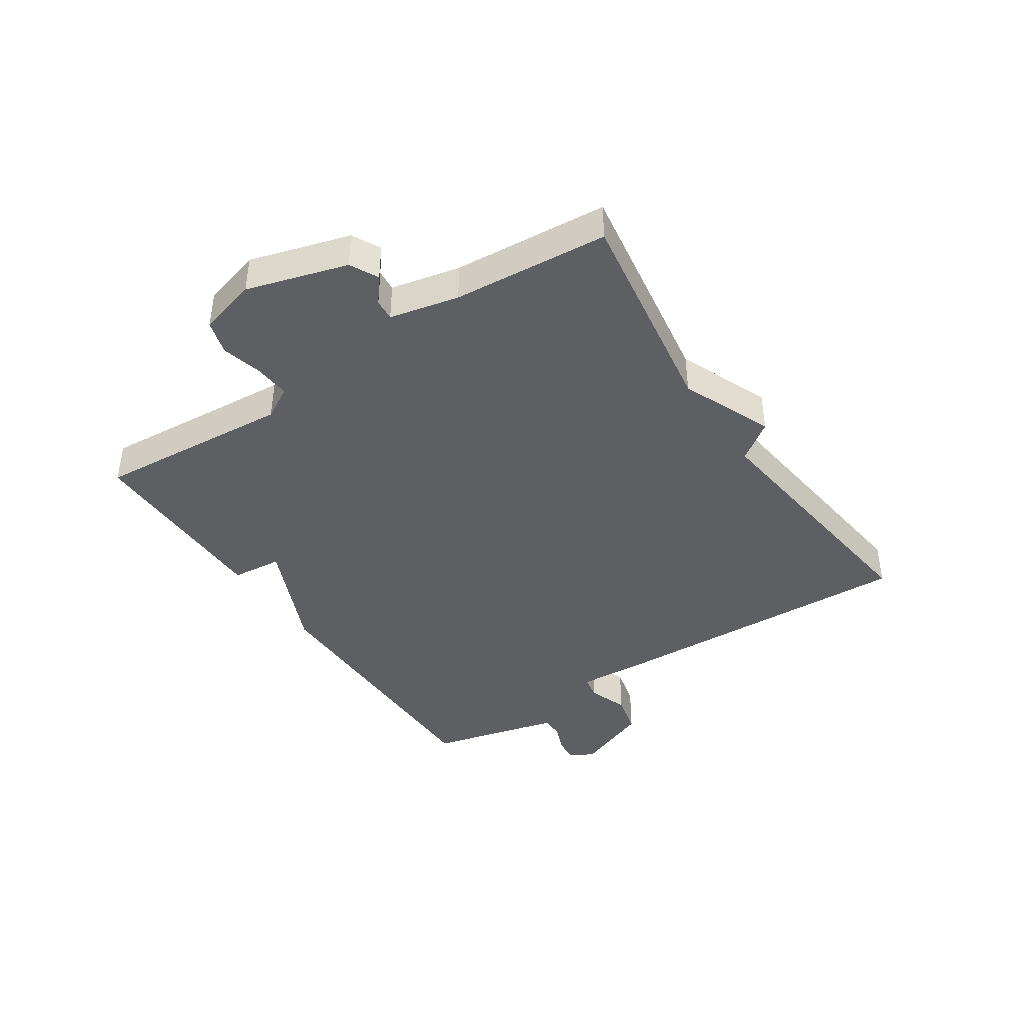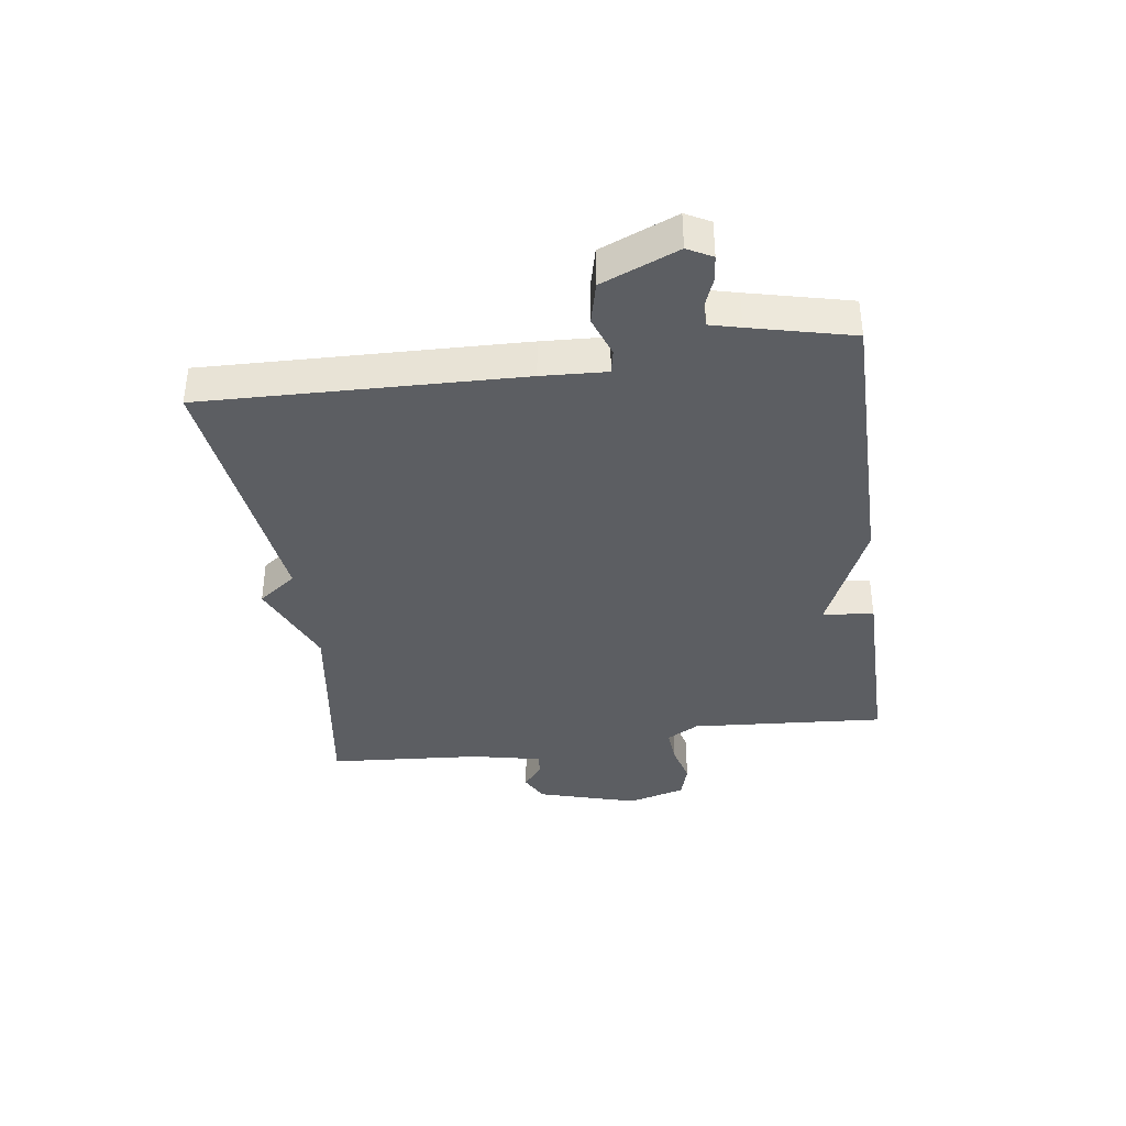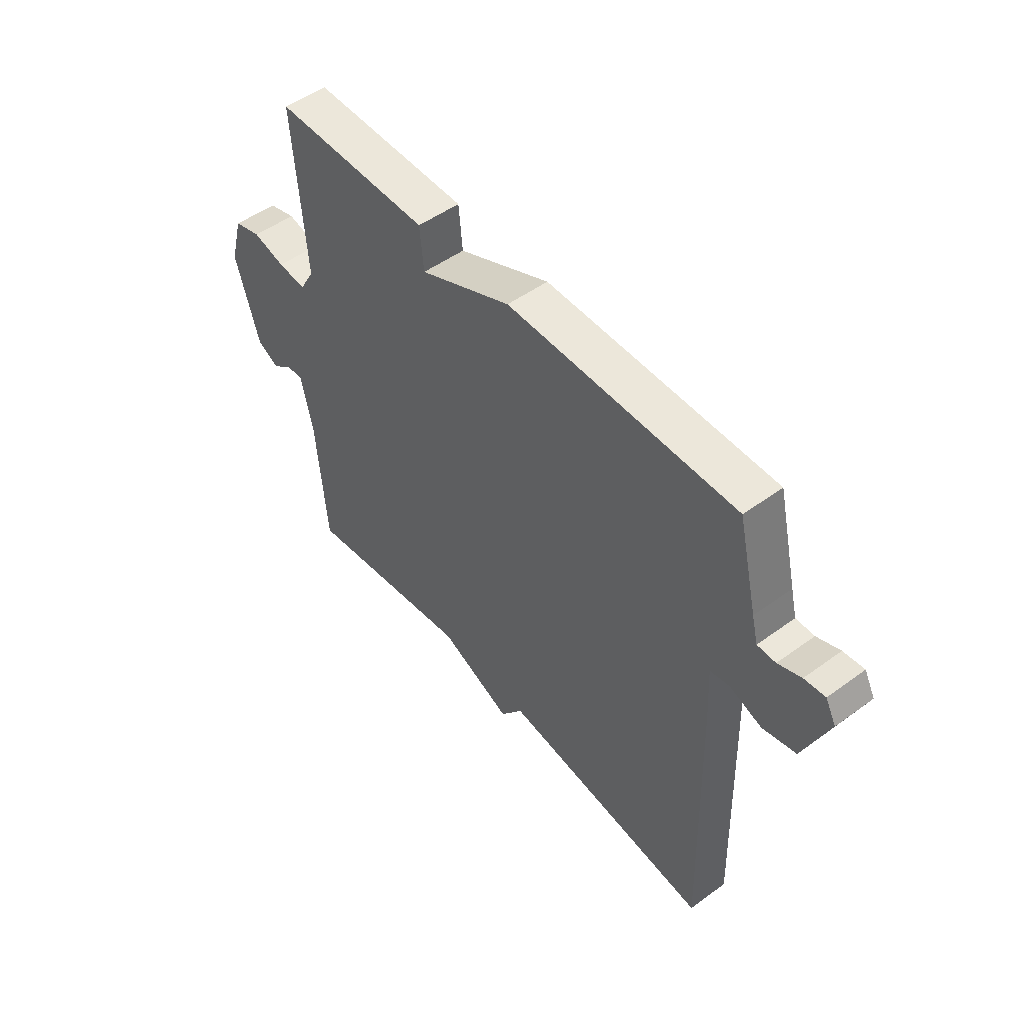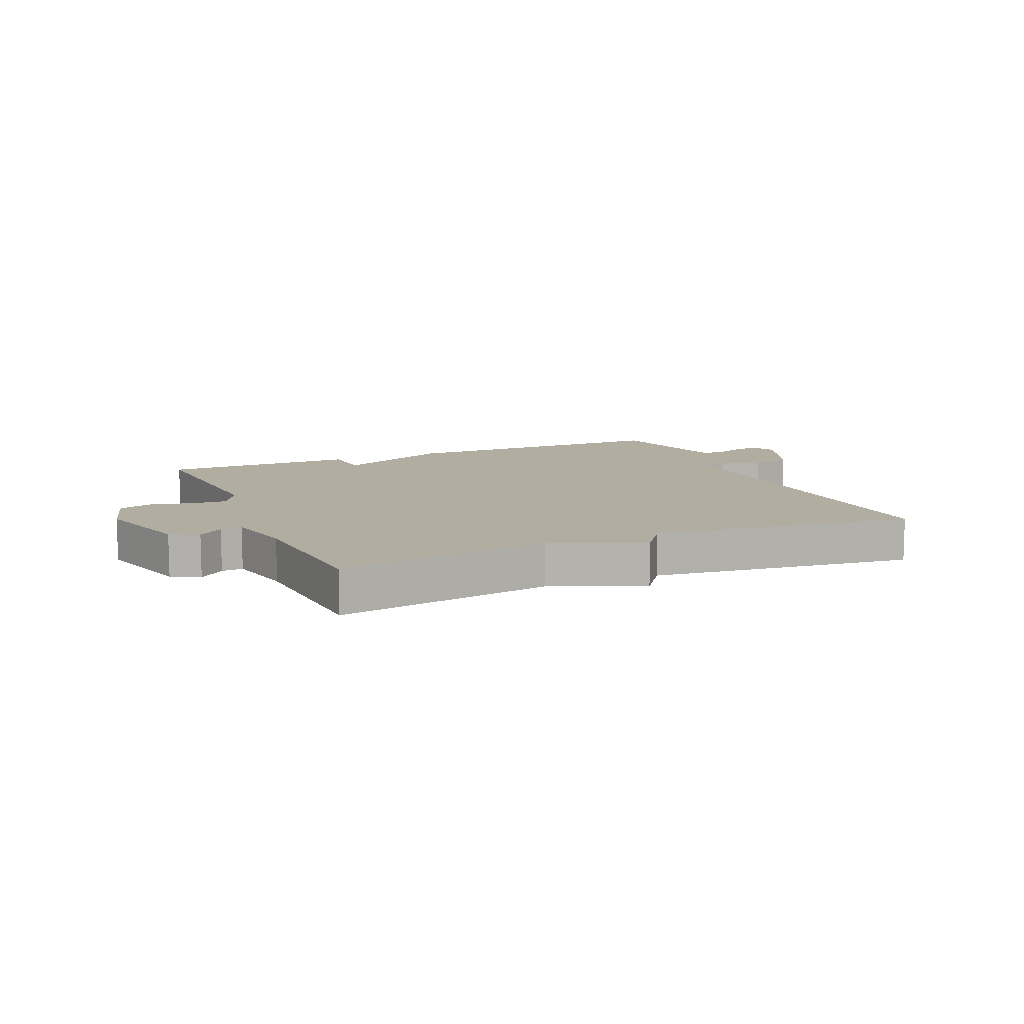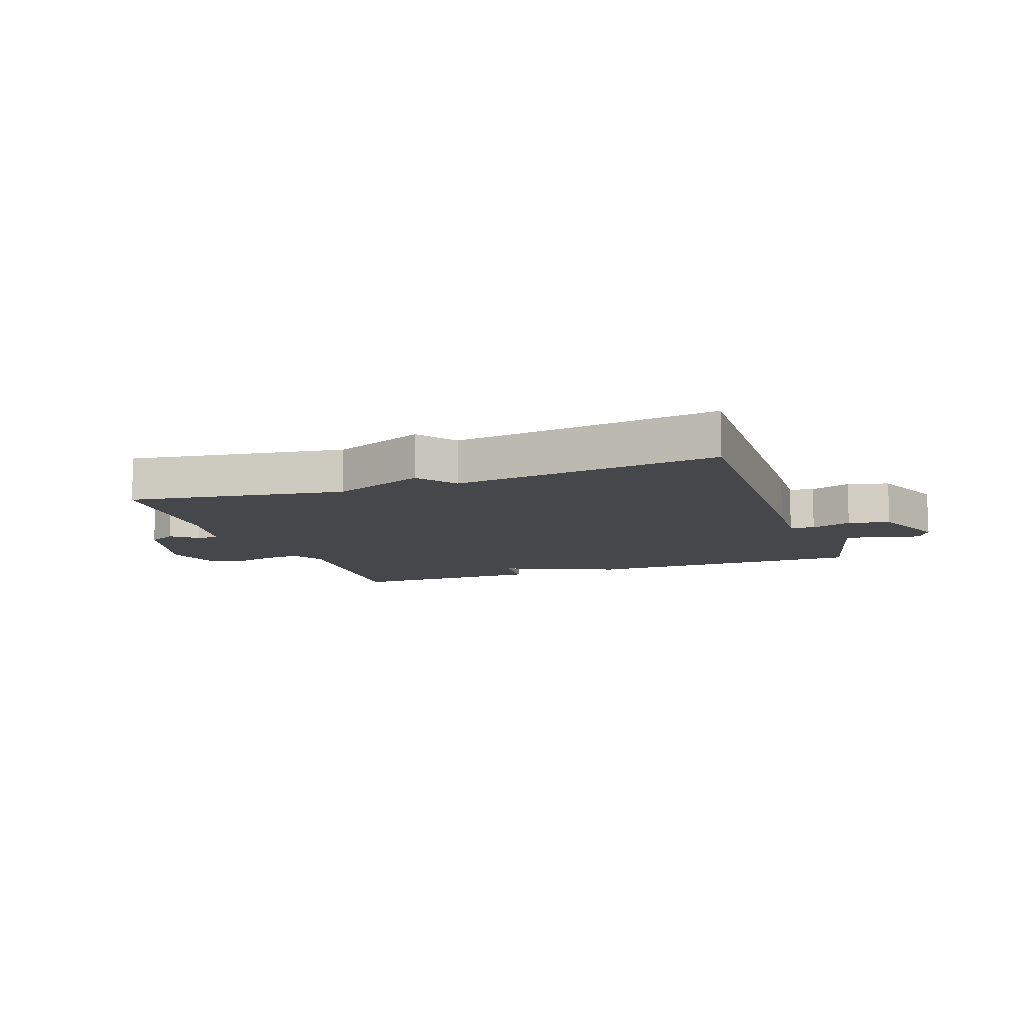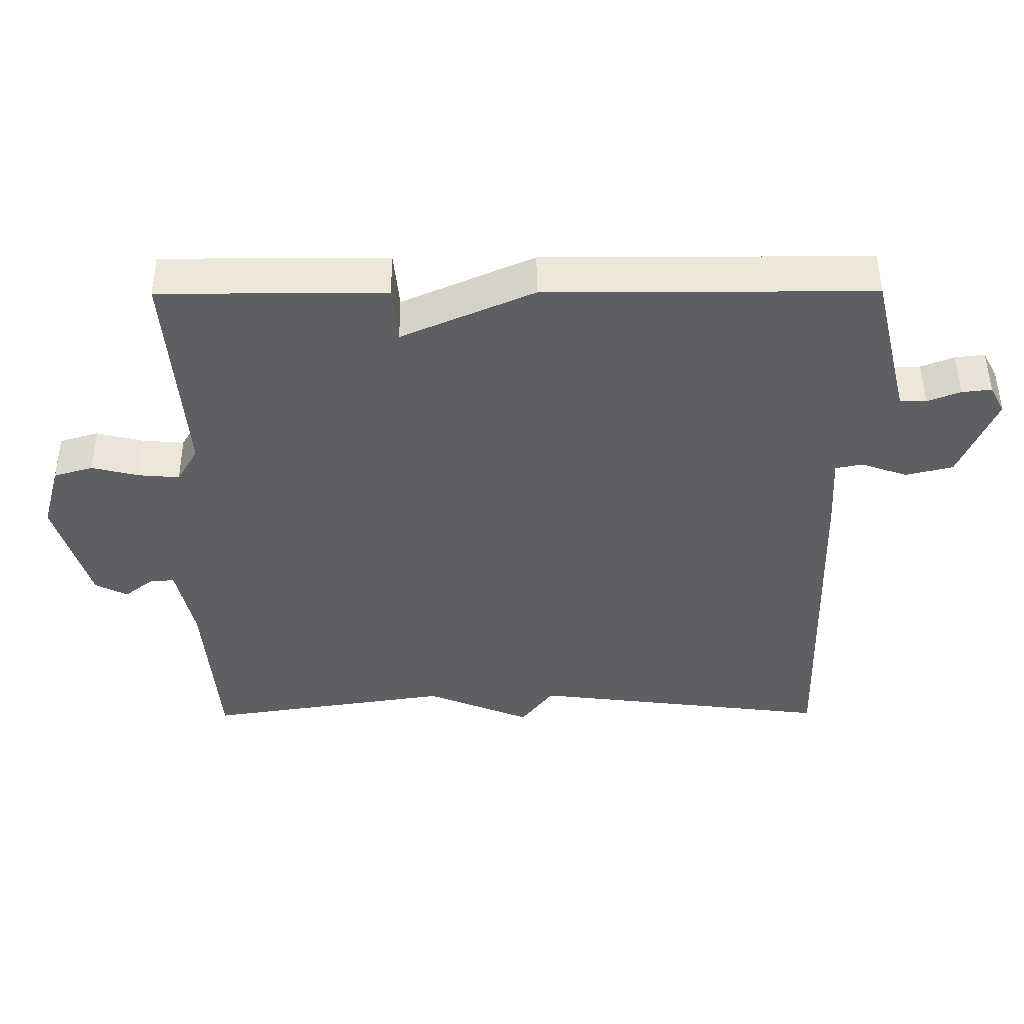
<metadata>
{"format":"obj","ext":"obj","renderer":"f3d","projection":"perspective","resolution":1024,"background":"white","views":[{"elev":-40.9,"azim":123.5,"up":"+Y"},{"elev":-37.8,"azim":-81.9,"up":"+Y"},{"elev":50.6,"azim":-128.6,"up":"+Z"},{"elev":10.5,"azim":156.6,"up":"+Y"},{"elev":-10.5,"azim":-160.3,"up":"+Y"},{"elev":49.6,"azim":179.7,"up":"+Z"}]}
</metadata>
<code>
v 0.5 0.07 0.5
v 0.476 0.07 0.174
v 0.507 0.07 0.12
v 0.567 0.07 0.125
v 0.635 0.07 0.142
v 0.692 0.07 0.125
v 0.719 0.07 0.028
v 0.67 0.07 -0.139
v 0.623 0.07 -0.163
v 0.581 0.07 -0.13
v 0.545 0.07 -0.127
v 0.52 0.07 -0.242
v 0.5 0.07 -0.5
v 0.141 0.07 -0.445
v -0.012 0.07 -0.509
v -0.059 0.07 -0.445
v -0.5 0.07 -0.5
v -0.483 0.07 0.027
v -0.477 0.07 0.135
v -0.517 0.07 0.143
v -0.584 0.07 0.119
v -0.653 0.07 0.136
v -0.705 0.07 0.263
v -0.683 0.07 0.304
v -0.64 0.07 0.299
v -0.592 0.07 0.28
v -0.554 0.07 0.28
v -0.541 0.07 0.331
v -0.5 0.07 0.5
v -0.027 0.07 0.5
v 0.165 0.07 0.415
v 0.173 0.07 0.5
v 0.5 0 0.5
v 0.476 0 0.174
v 0.507 0 0.12
v 0.567 0 0.125
v 0.635 0 0.142
v 0.692 0 0.125
v 0.719 0 0.028
v 0.67 0 -0.139
v 0.623 0 -0.163
v 0.581 0 -0.13
v 0.545 0 -0.127
v 0.52 0 -0.242
v 0.5 0 -0.5
v 0.141 0 -0.445
v -0.012 0 -0.509
v -0.059 0 -0.445
v -0.5 0 -0.5
v -0.483 0 0.027
v -0.477 0 0.135
v -0.517 0 0.143
v -0.584 0 0.119
v -0.653 0 0.136
v -0.705 0 0.263
v -0.683 0 0.304
v -0.64 0 0.299
v -0.592 0 0.28
v -0.554 0 0.28
v -0.541 0 0.331
v -0.5 0 0.5
v -0.027 0 0.5
v 0.165 0 0.415
v 0.173 0 0.5
f 31 32 1 2
f 31 2 3
f 30 31 3
f 29 30 3
f 28 29 3
f 27 28 3
f 26 27 3
f 24 25 26
f 23 24 26
f 22 23 26
f 21 22 26
f 20 21 26
f 19 20 26 3
f 18 19 3
f 17 18 3
f 16 17 3
f 16 3 4
f 15 16 4
f 14 15 4
f 12 13 14
f 11 12 14 4
f 5 6 7
f 4 5 7
f 11 4 7
f 10 11 7
f 7 8 9 10
f 34 33 64 63
f 35 34 63
f 35 63 62
f 35 62 61
f 35 61 60
f 35 60 59
f 35 59 58
f 58 57 56
f 58 56 55
f 58 55 54
f 58 54 53
f 58 53 52
f 35 58 52 51
f 35 51 50
f 35 50 49
f 35 49 48
f 36 35 48
f 36 48 47
f 36 47 46
f 46 45 44
f 36 46 44 43
f 39 38 37
f 39 37 36
f 39 36 43
f 39 43 42
f 42 41 40 39
f 1 33 34 2
f 2 34 35 3
f 3 35 36 4
f 4 36 37 5
f 5 37 38 6
f 6 38 39 7
f 7 39 40 8
f 8 40 41 9
f 9 41 42 10
f 10 42 43 11
f 11 43 44 12
f 12 44 45 13
f 13 45 46 14
f 14 46 47 15
f 15 47 48 16
f 16 48 49 17
f 17 49 50 18
f 18 50 51 19
f 19 51 52 20
f 20 52 53 21
f 21 53 54 22
f 22 54 55 23
f 23 55 56 24
f 24 56 57 25
f 25 57 58 26
f 26 58 59 27
f 27 59 60 28
f 28 60 61 29
f 29 61 62 30
f 30 62 63 31
f 31 63 64 32
f 32 64 33 1

</code>
